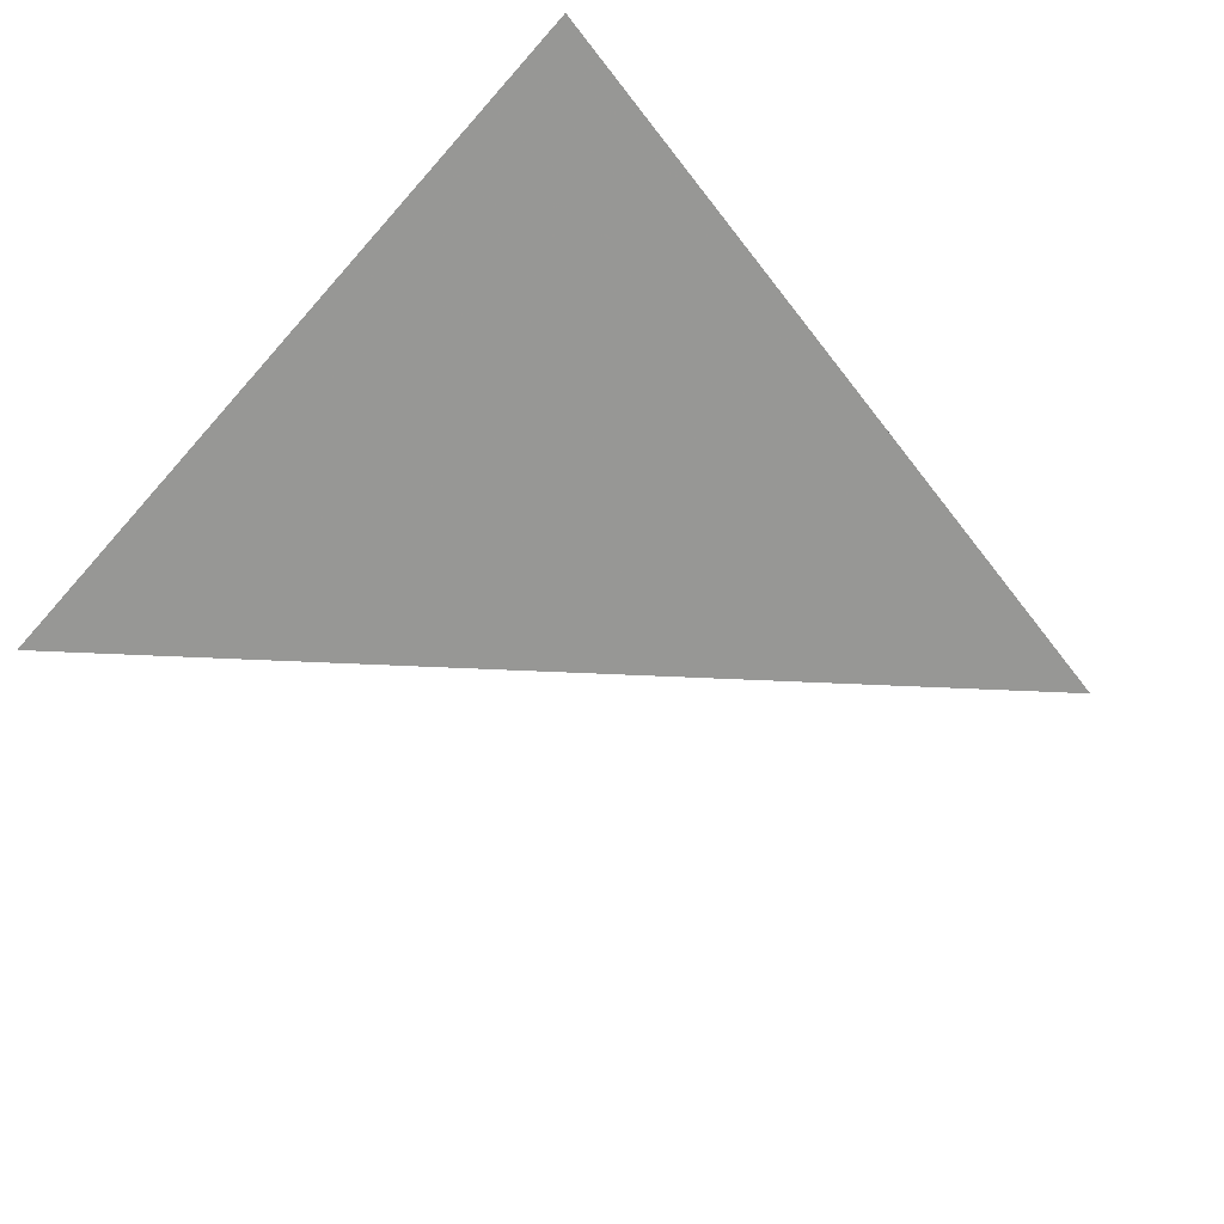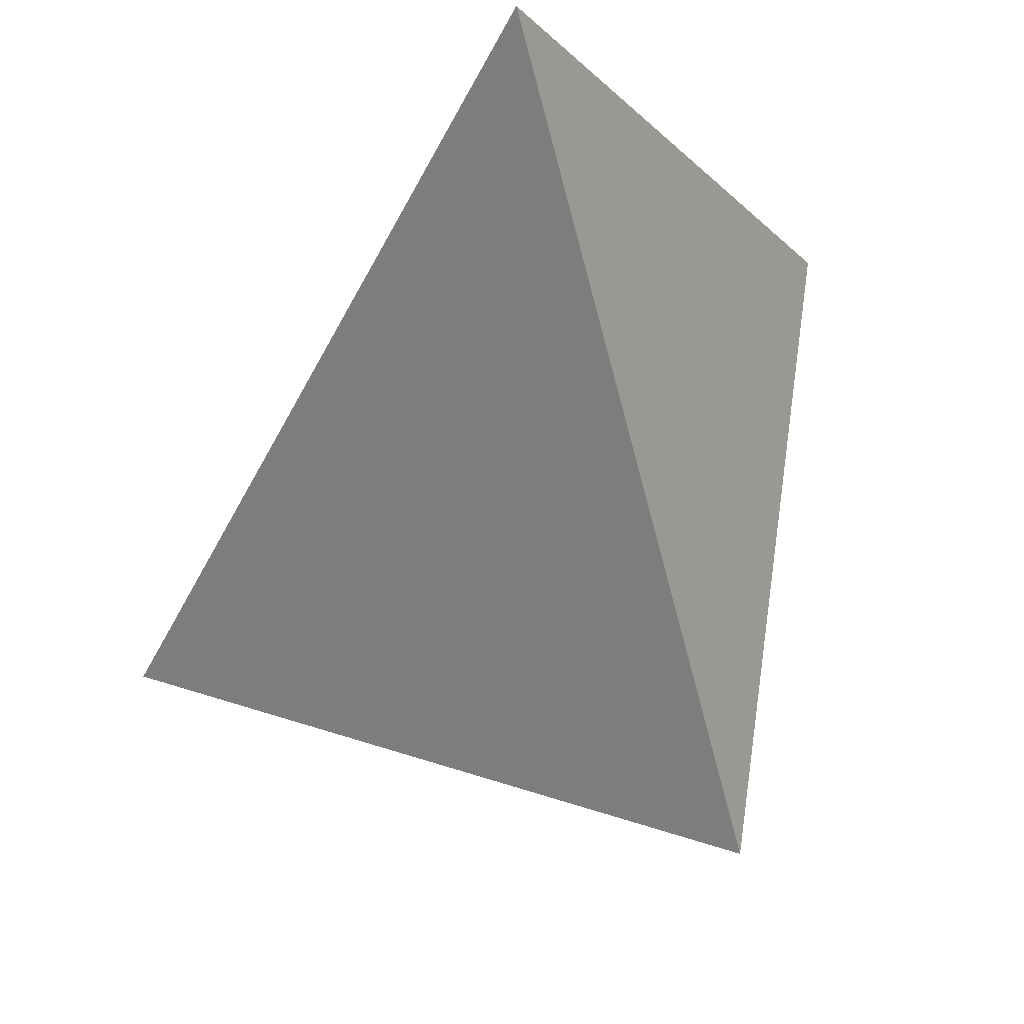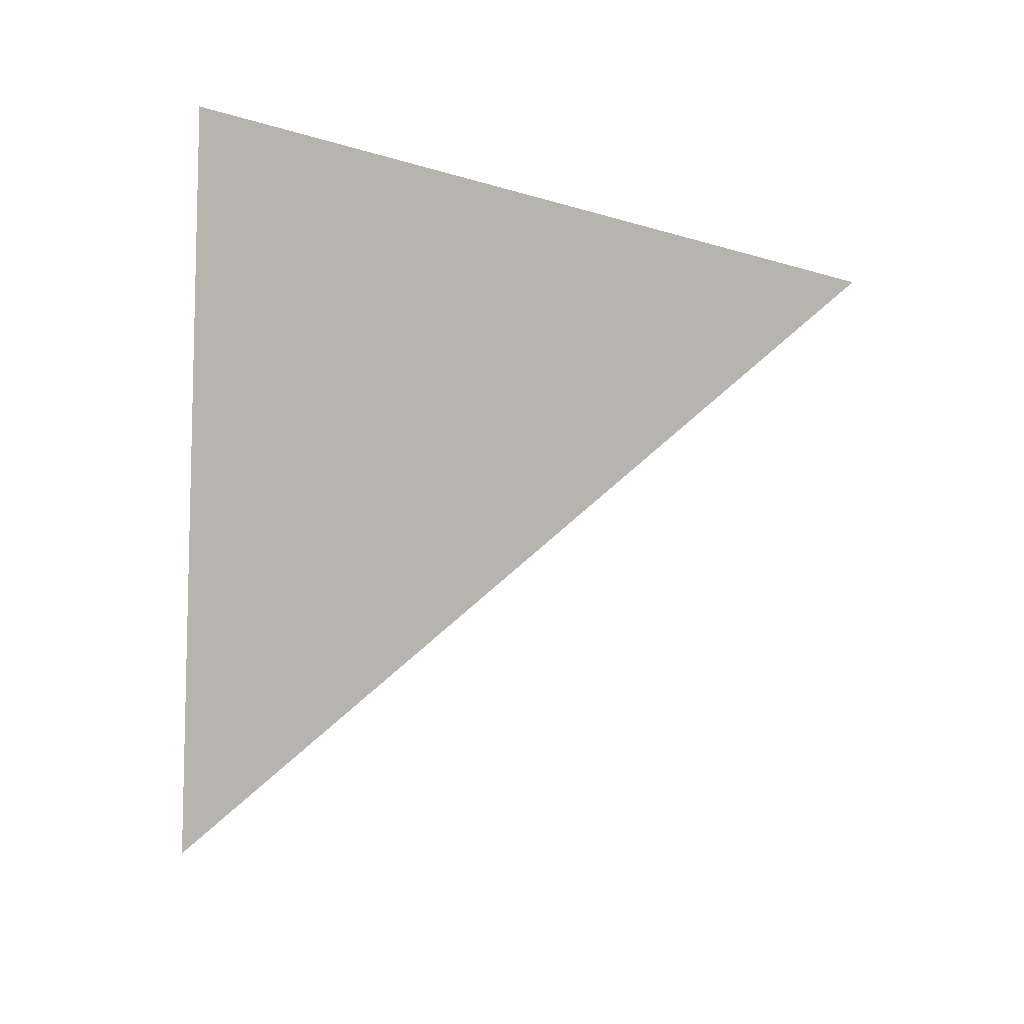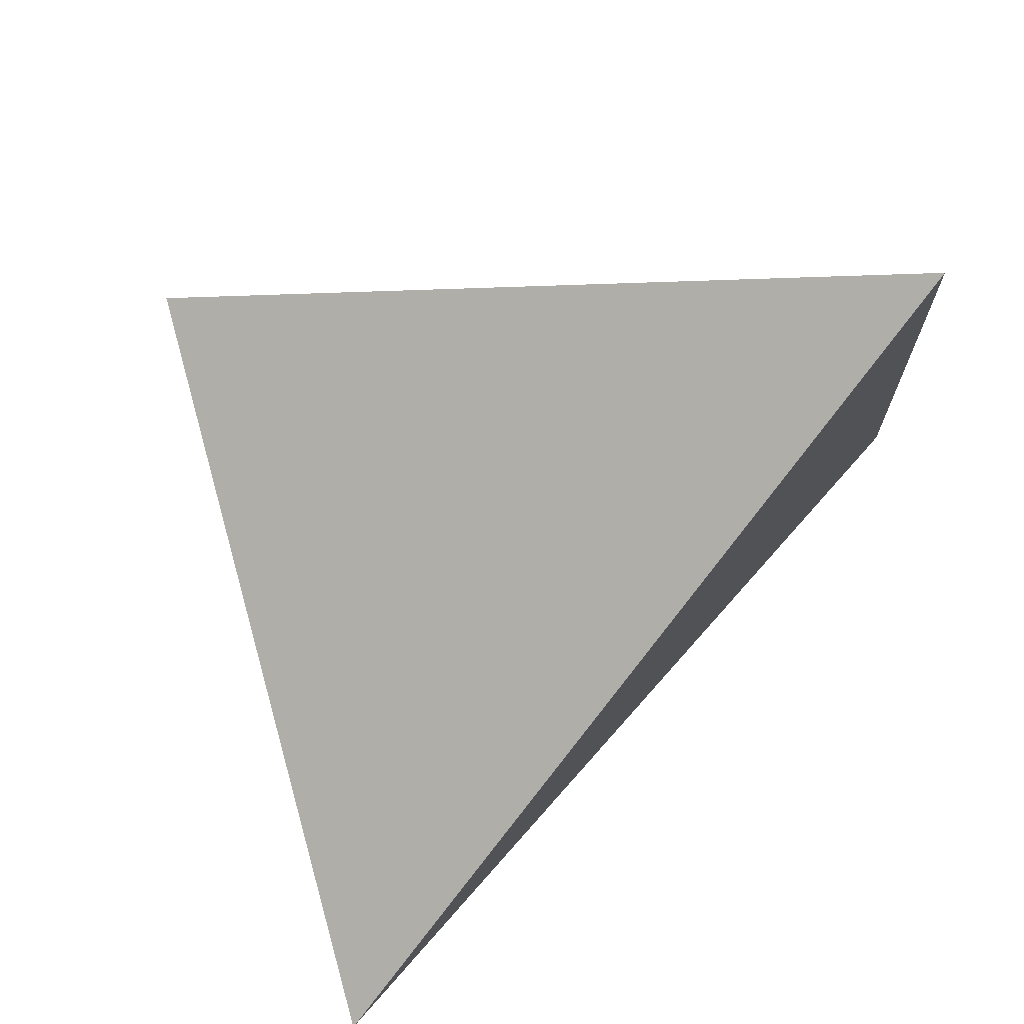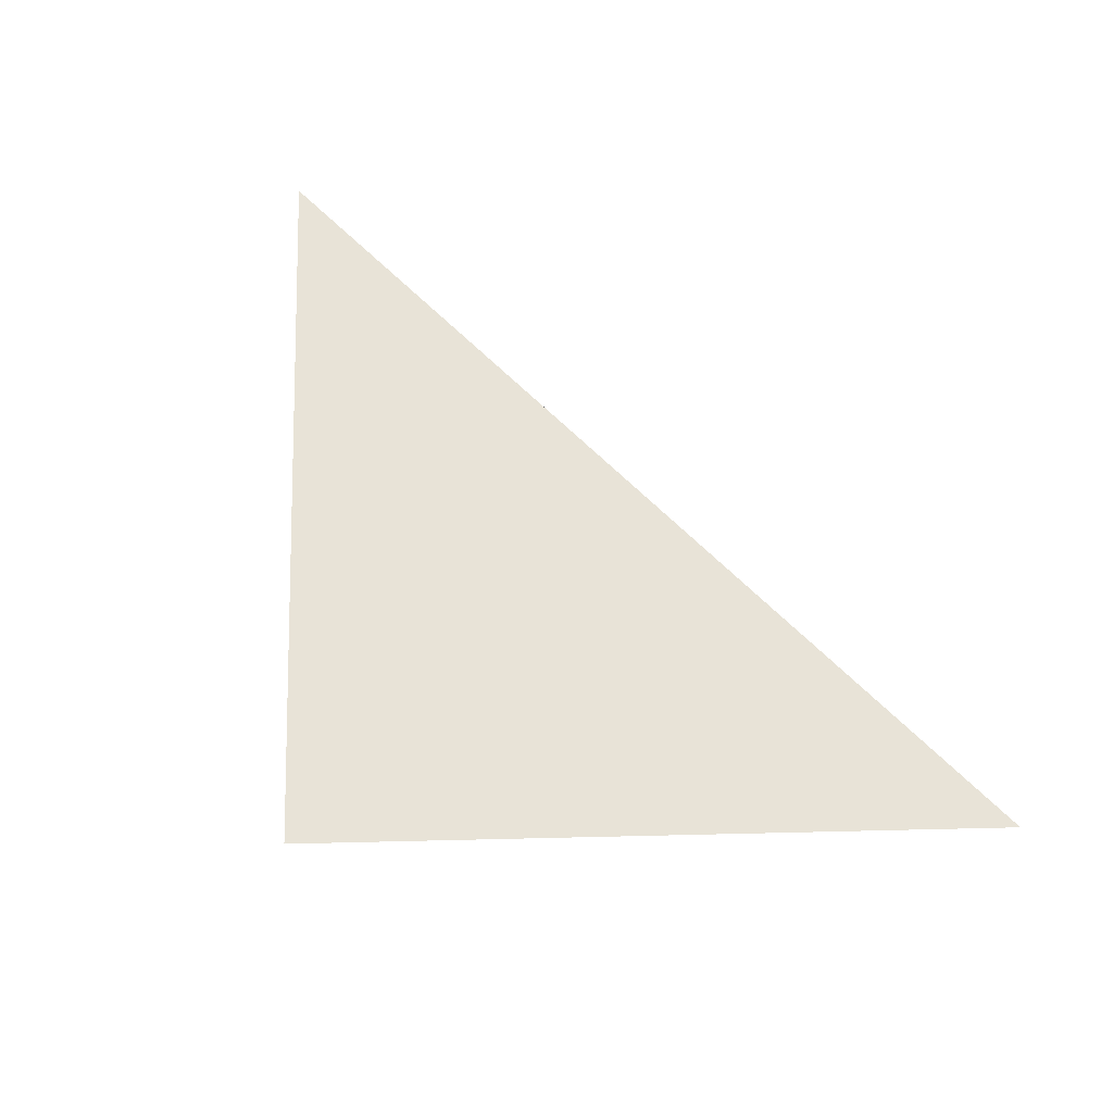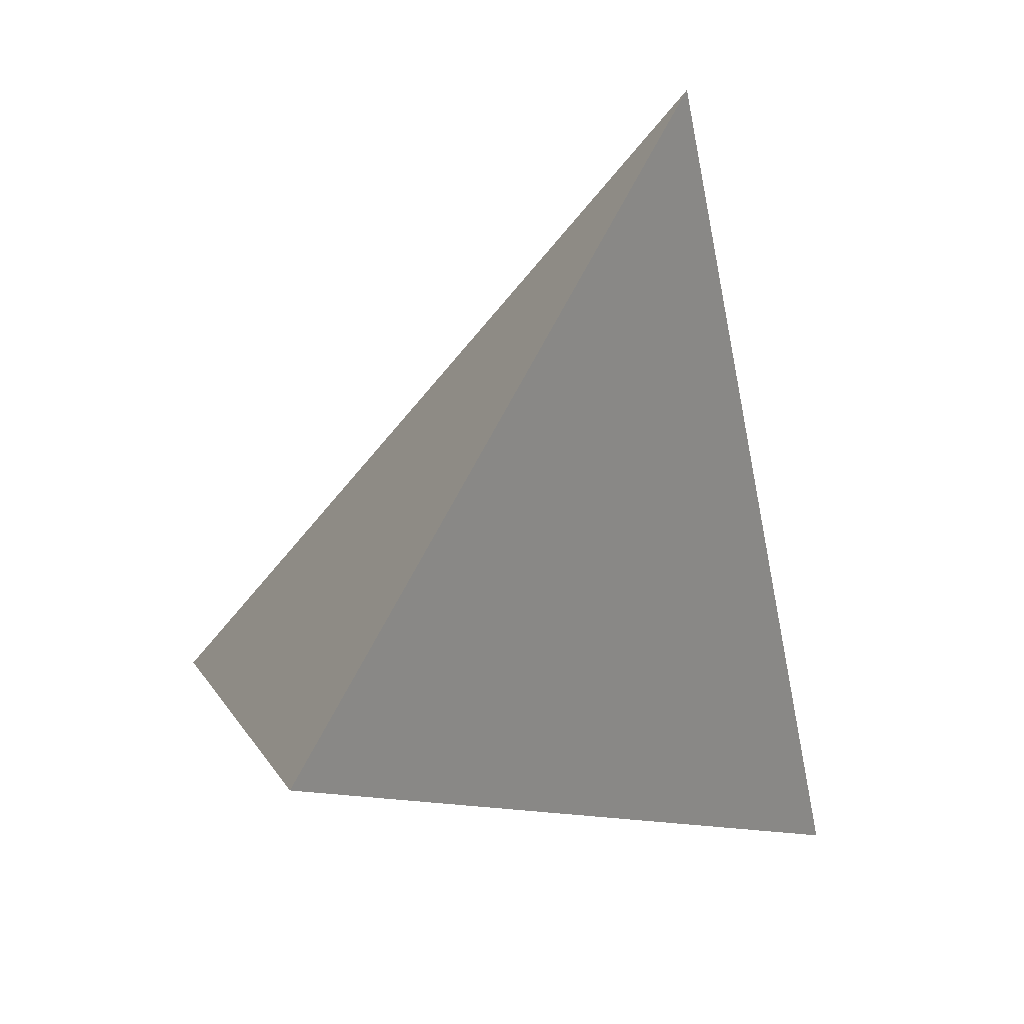
<metadata>
{"format":"obj","ext":"obj","renderer":"f3d","projection":"perspective","resolution":1024,"background":"white","views":[{"elev":77.9,"azim":-148.0,"up":"+Z"},{"elev":78.9,"azim":-107.8,"up":"+Y"},{"elev":70.7,"azim":167.8,"up":"+Z"},{"elev":-71.0,"azim":-21.1,"up":"+Y"},{"elev":79.4,"azim":72.0,"up":"+Z"},{"elev":-9.0,"azim":49.7,"up":"+Y"}]}
</metadata>
<code>
v 0.8454 0.009444 -0.5014
v 1.066 0.3714 -0.1792
v 0.6177 0.1154 -0.1834
v 0.974 0.01754 -0.00568
f 2 1 3
f 3 1 4
f 4 1 2
f 4 2 3

</code>
